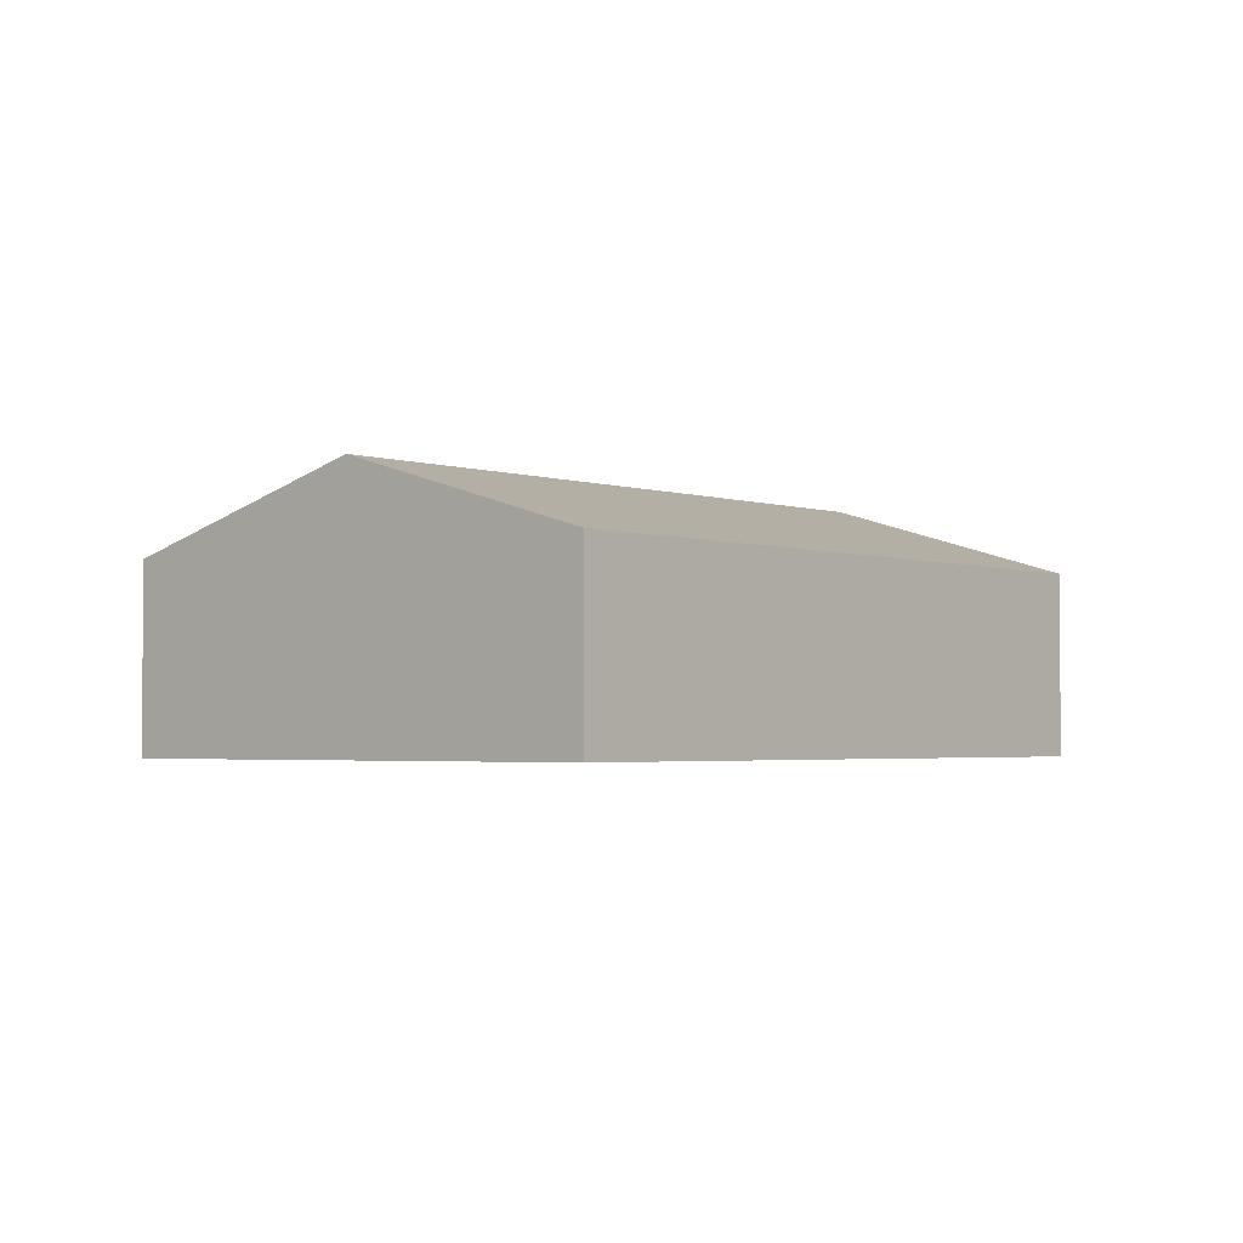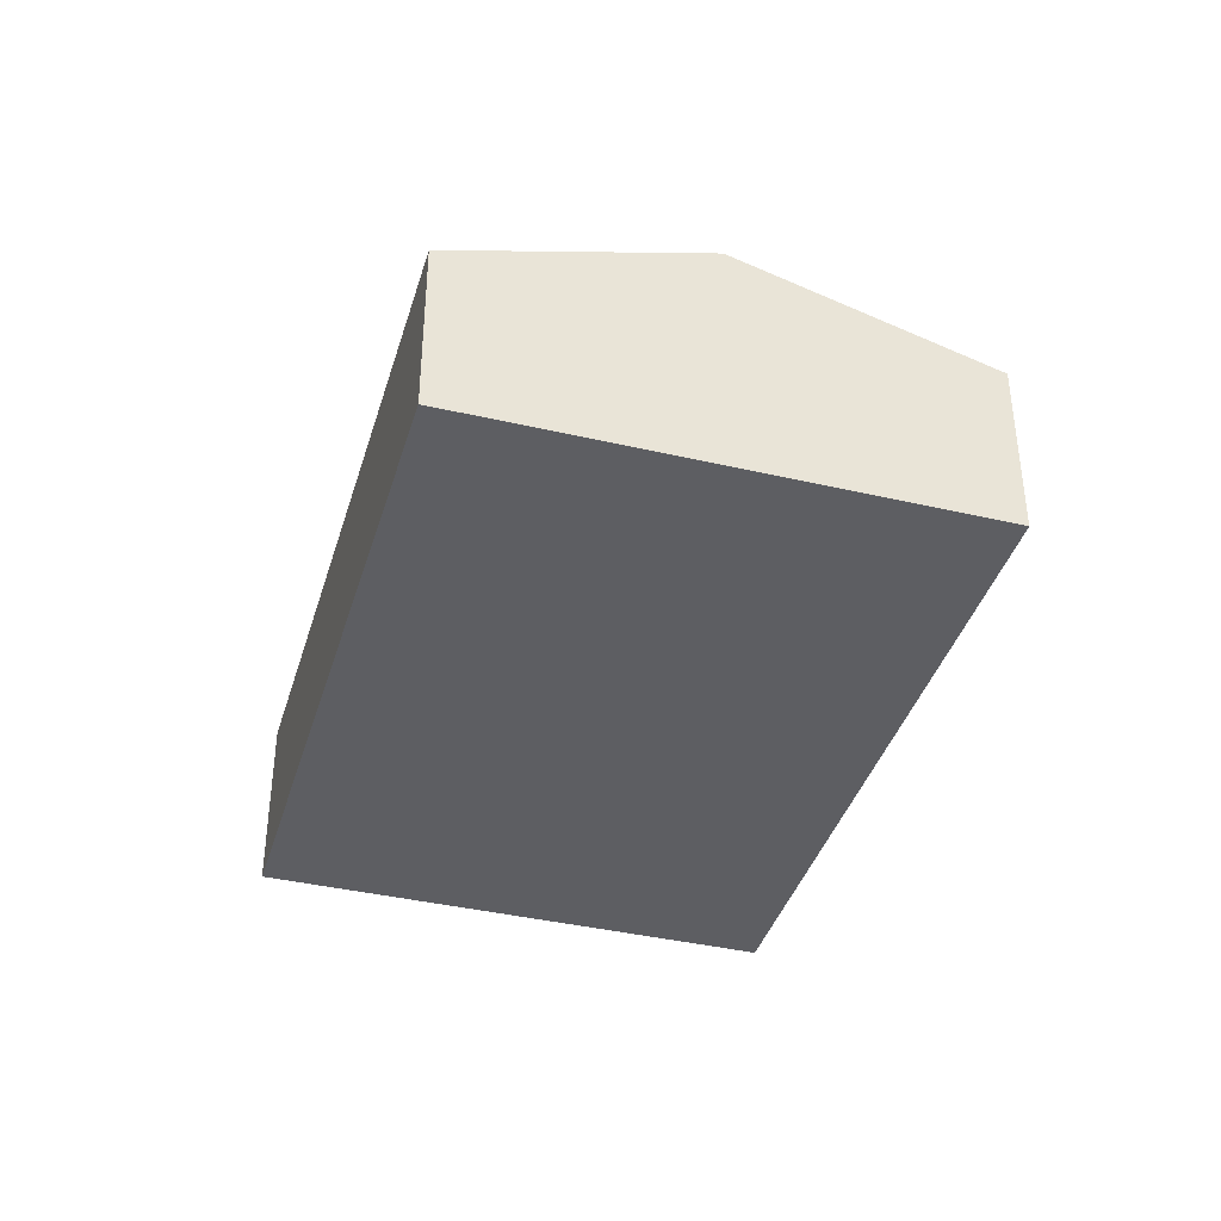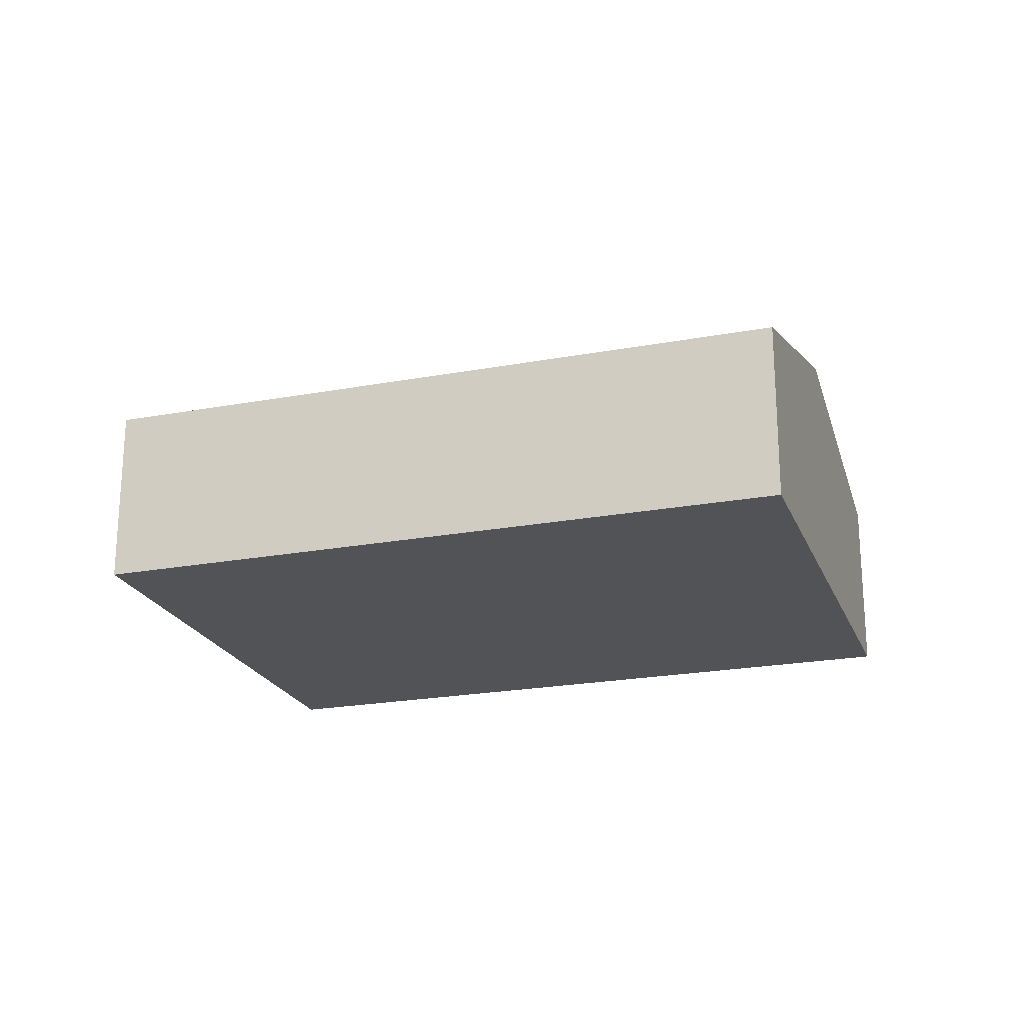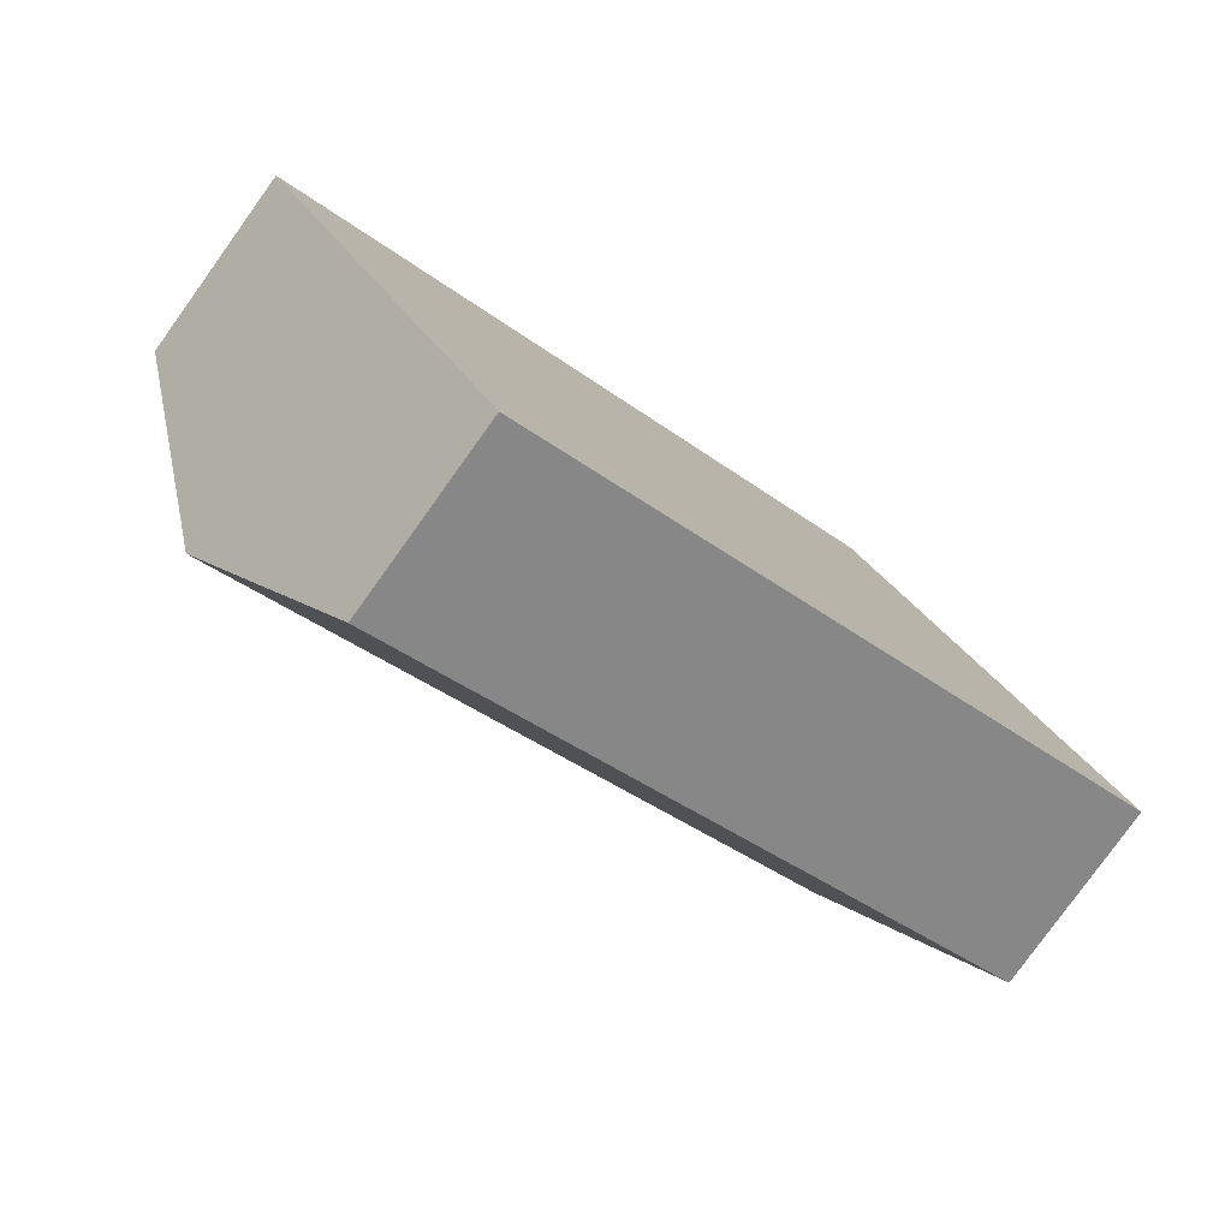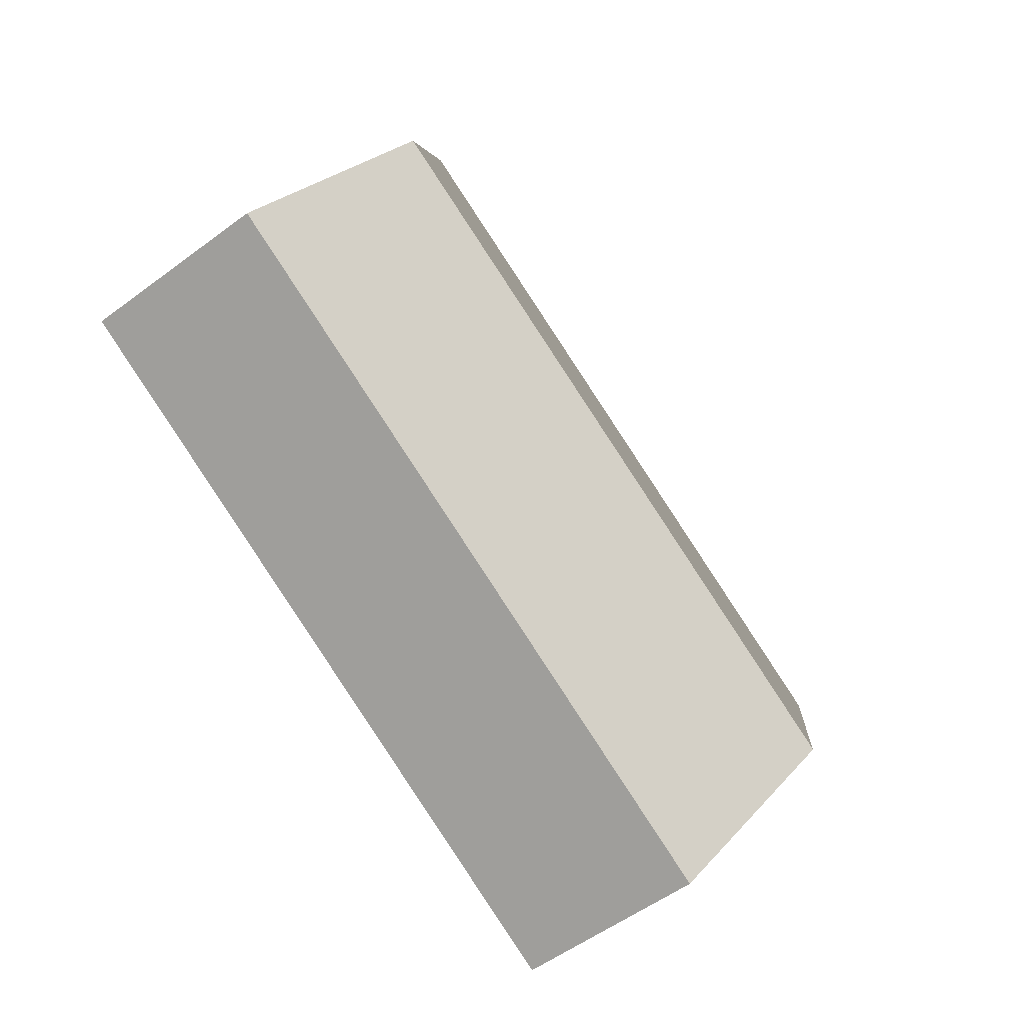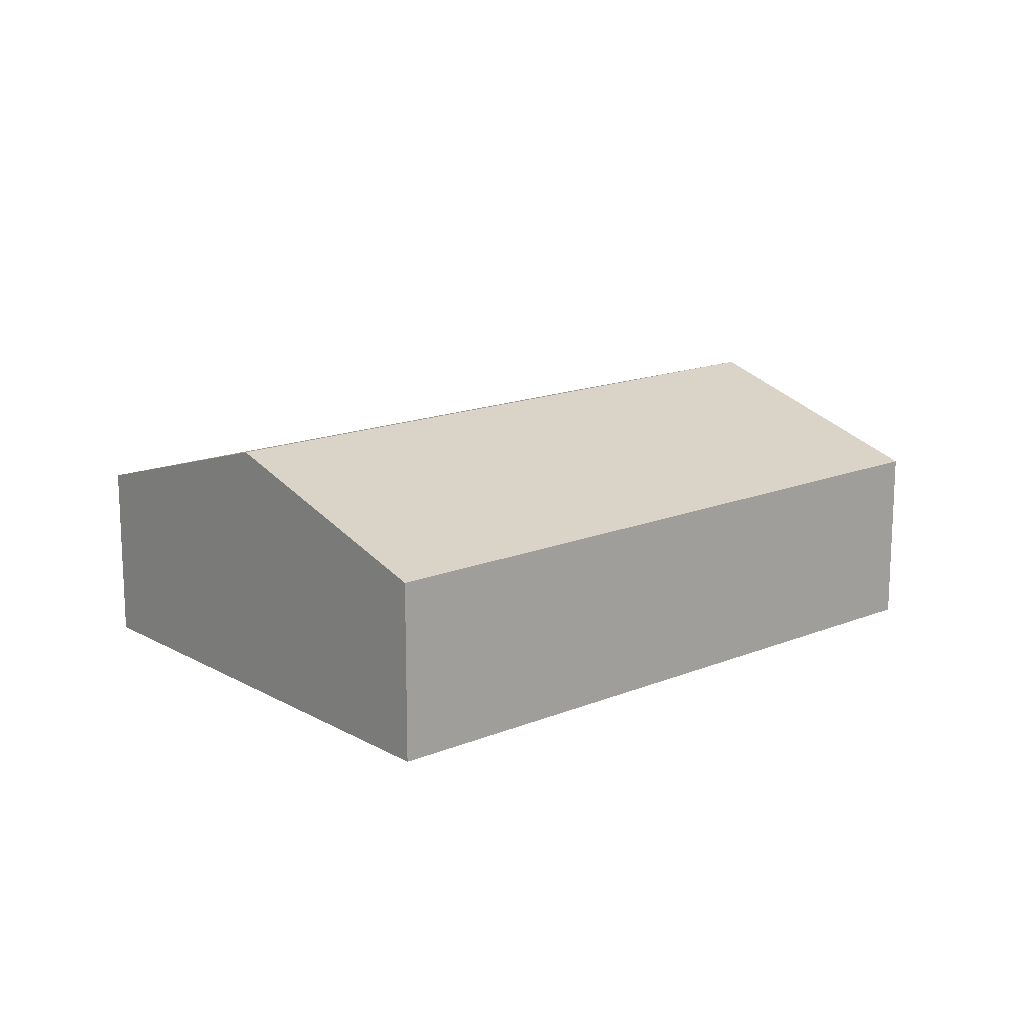
<metadata>
{"format":"obj","ext":"obj","renderer":"f3d","projection":"perspective","resolution":1024,"background":"white","views":[{"elev":-2.6,"azim":101.8,"up":"+Y"},{"elev":-39.2,"azim":-134.6,"up":"+Y"},{"elev":-22.0,"azim":169.7,"up":"+Y"},{"elev":-79.6,"azim":-35.7,"up":"+Z"},{"elev":-53.4,"azim":128.7,"up":"+Z"},{"elev":15.6,"azim":111.1,"up":"+Y"}]}
</metadata>
<code>
v  15.76 3.225 -2.23
v  13.52 -1.18e-16 1.926
v  15.76 1.365e-16 -2.23
v  13.52 4.592 1.926
v  11.28 -3.725e-16 6.083
v  11.28 3.225 6.083
v  6.862e-05 3.225 -0.0001019
v  2.242 2.545e-16 -4.156
v  0 0 0
v  2.242 4.592 -4.157
v  4.484 5.09e-16 -8.313
v  4.484 3.225 -8.313
g defaultobject
f 1 2 3
f 2 1 4
f 2 4 5
f 5 4 6
f 7 8 9
f 8 7 10
f 8 10 11
f 11 10 12
f 5 7 9
f 7 5 6
f 12 3 11
f 3 12 1
f 2 11 3
f 11 2 5
f 11 5 9
f 11 9 8
f 7 4 10
f 4 7 6
f 10 1 12
f 1 10 4

</code>
